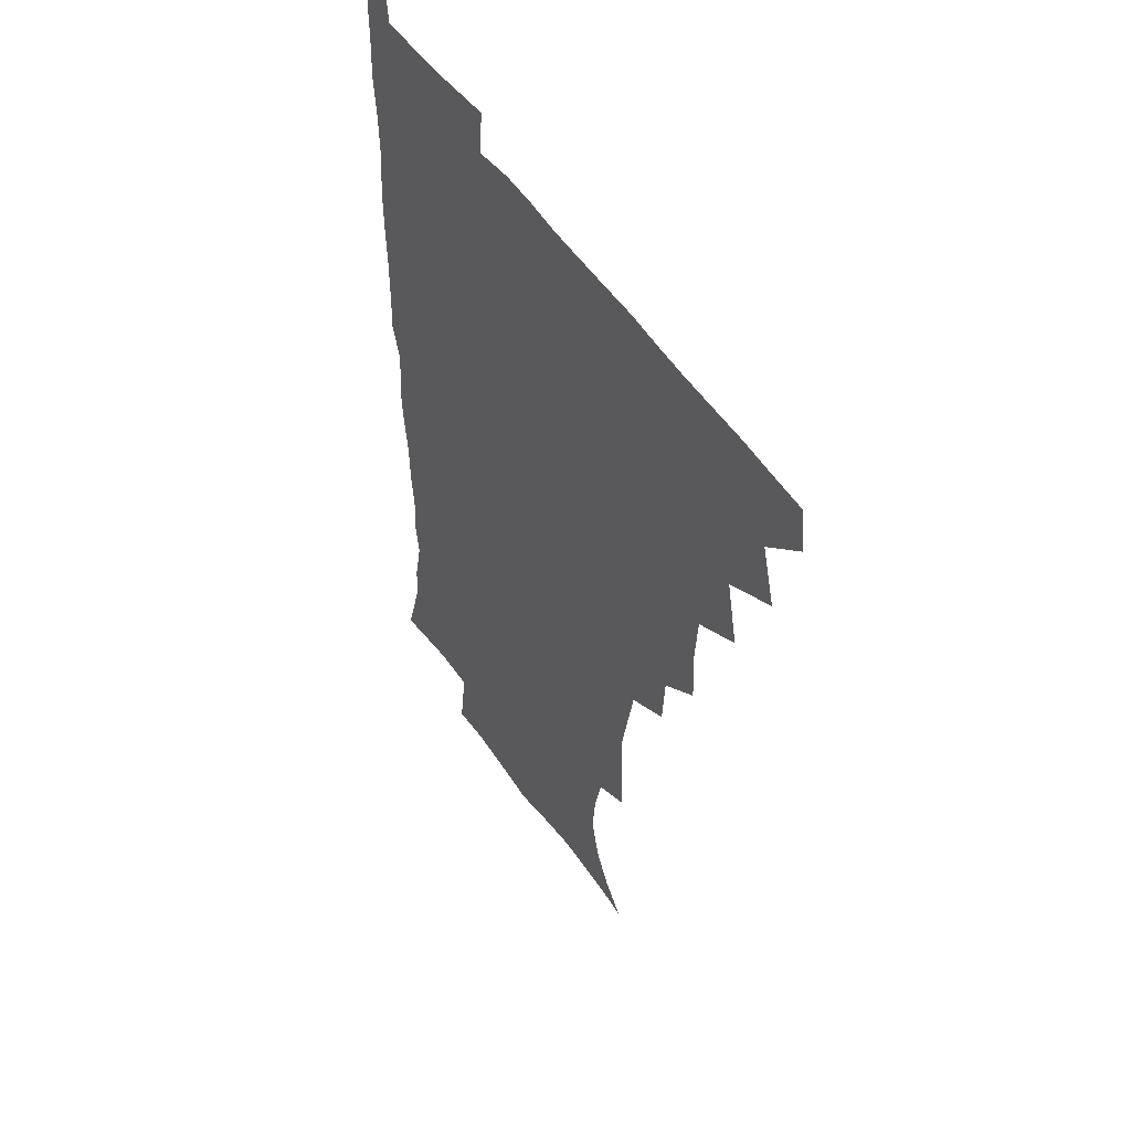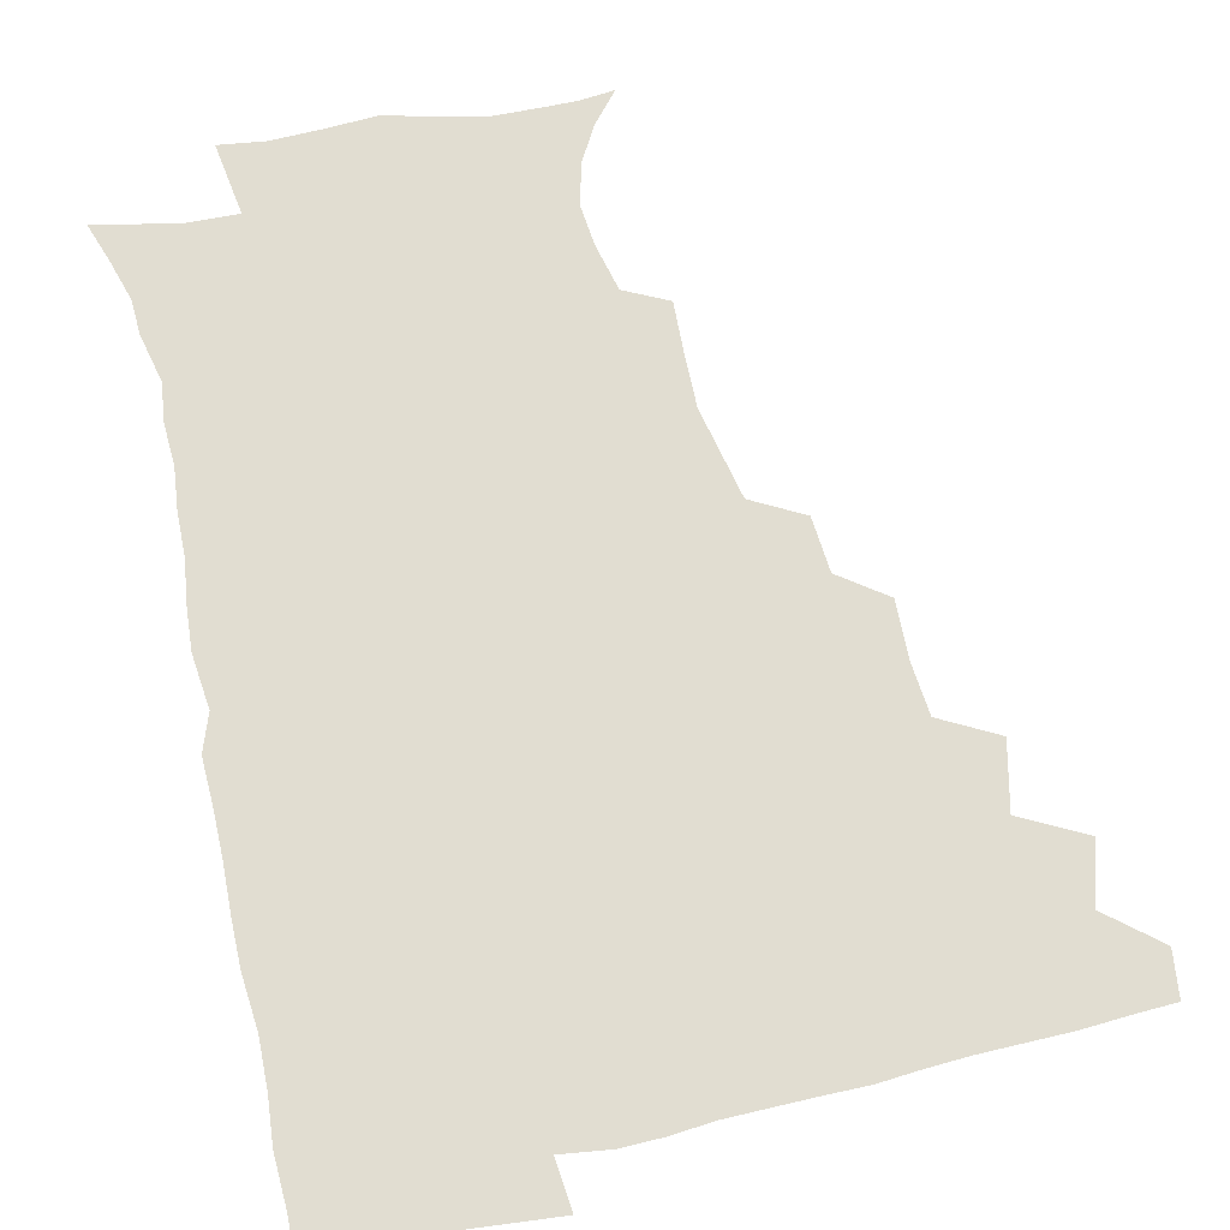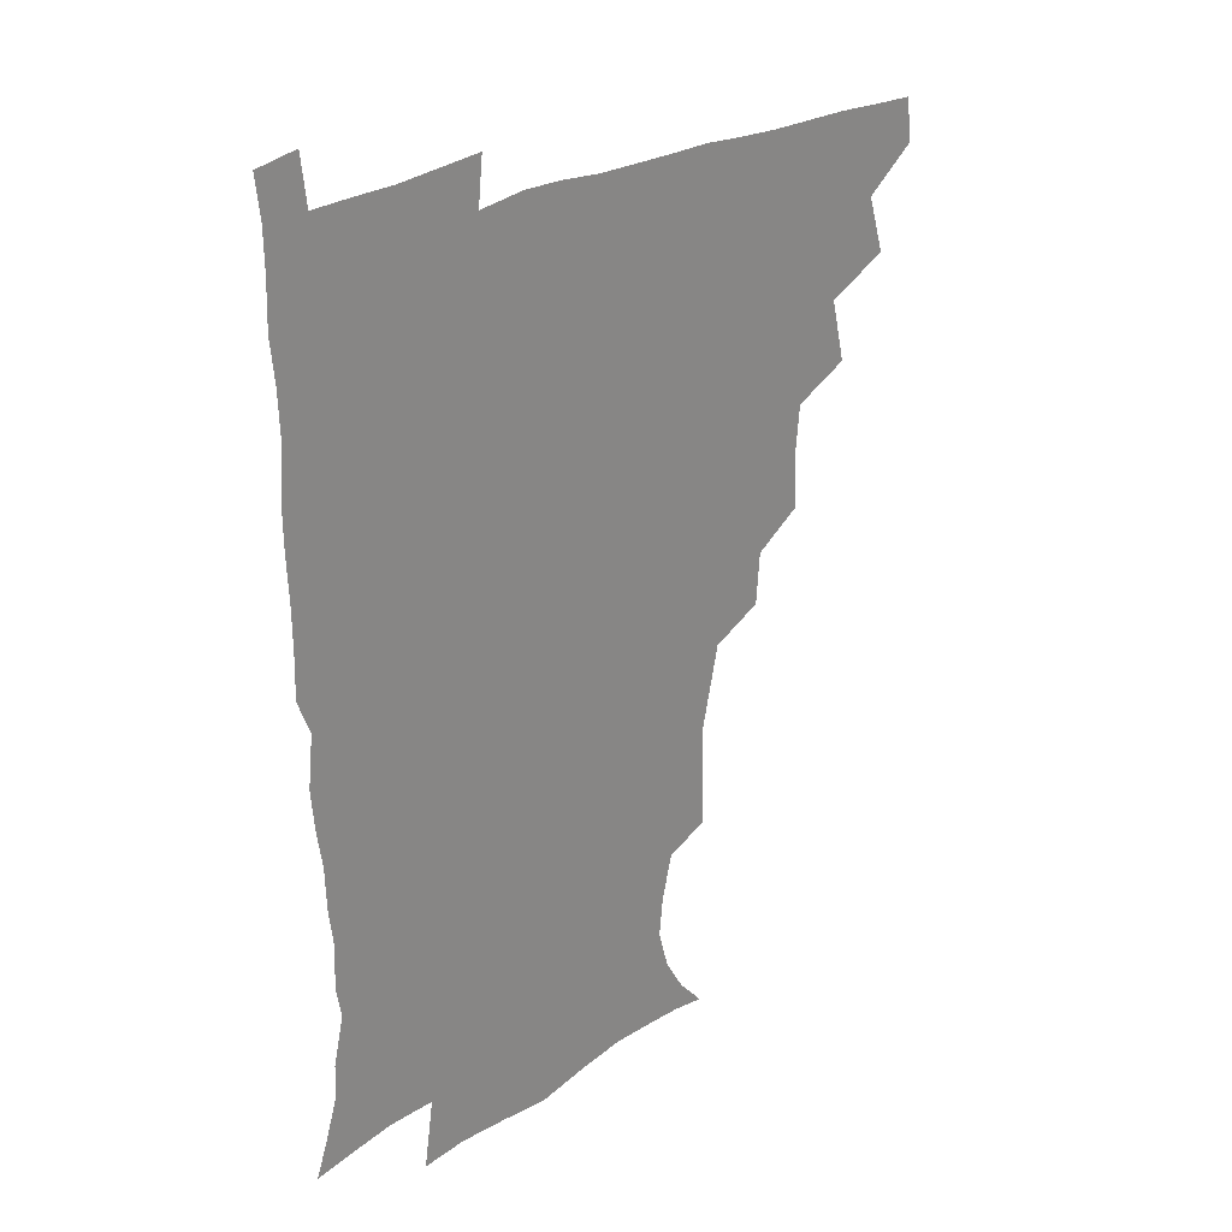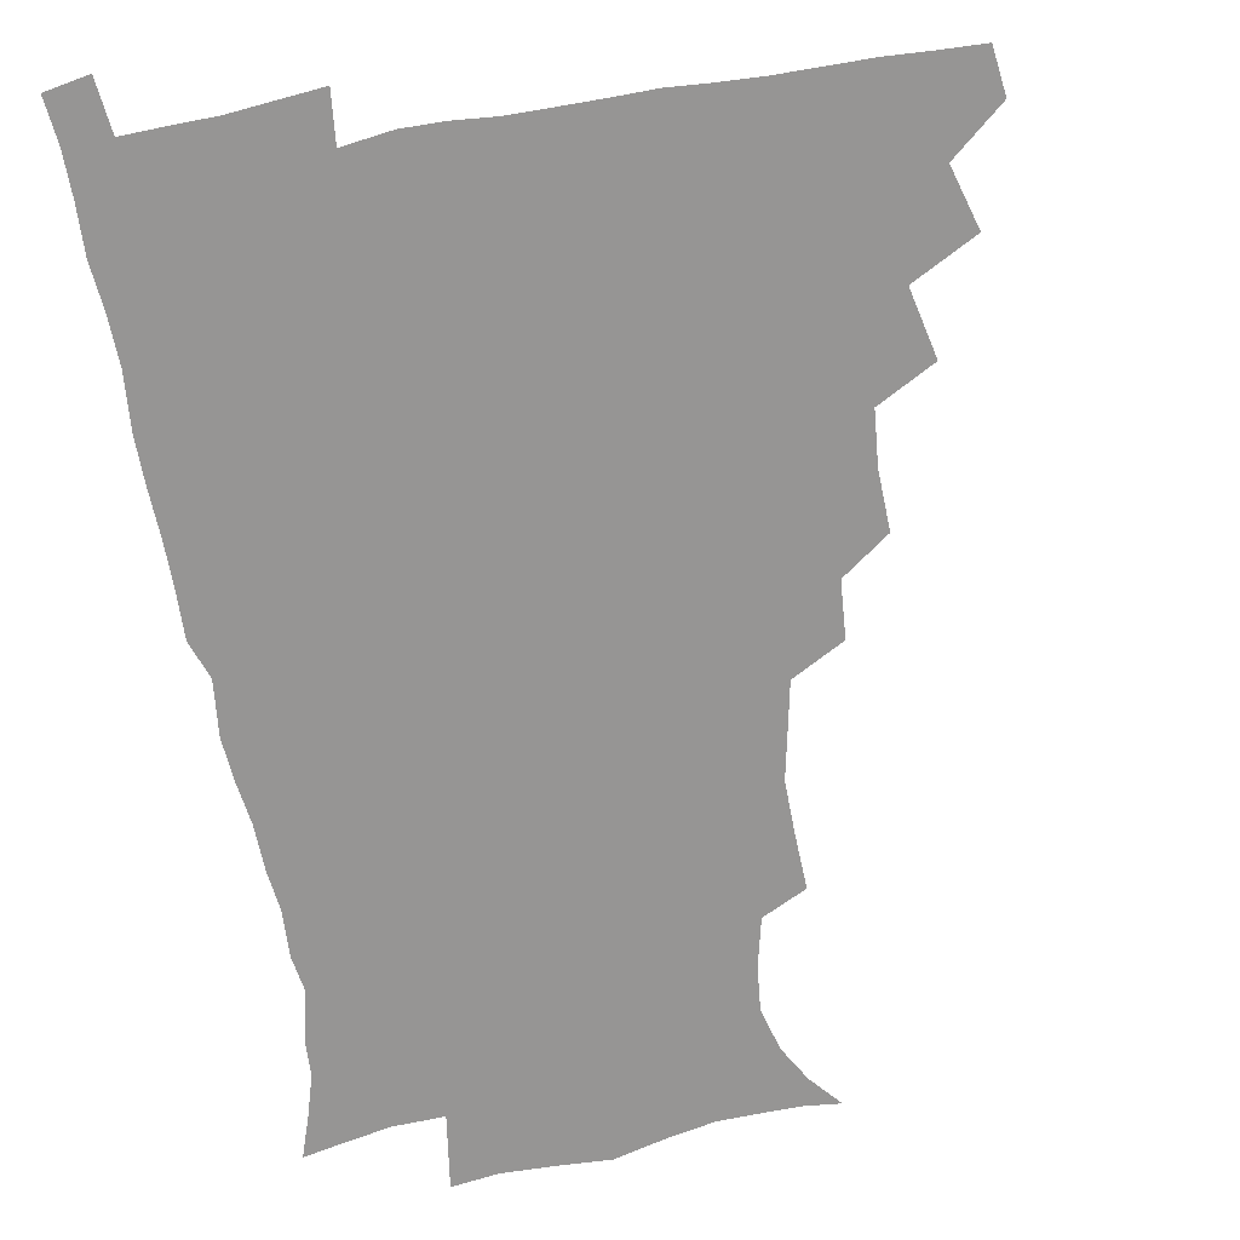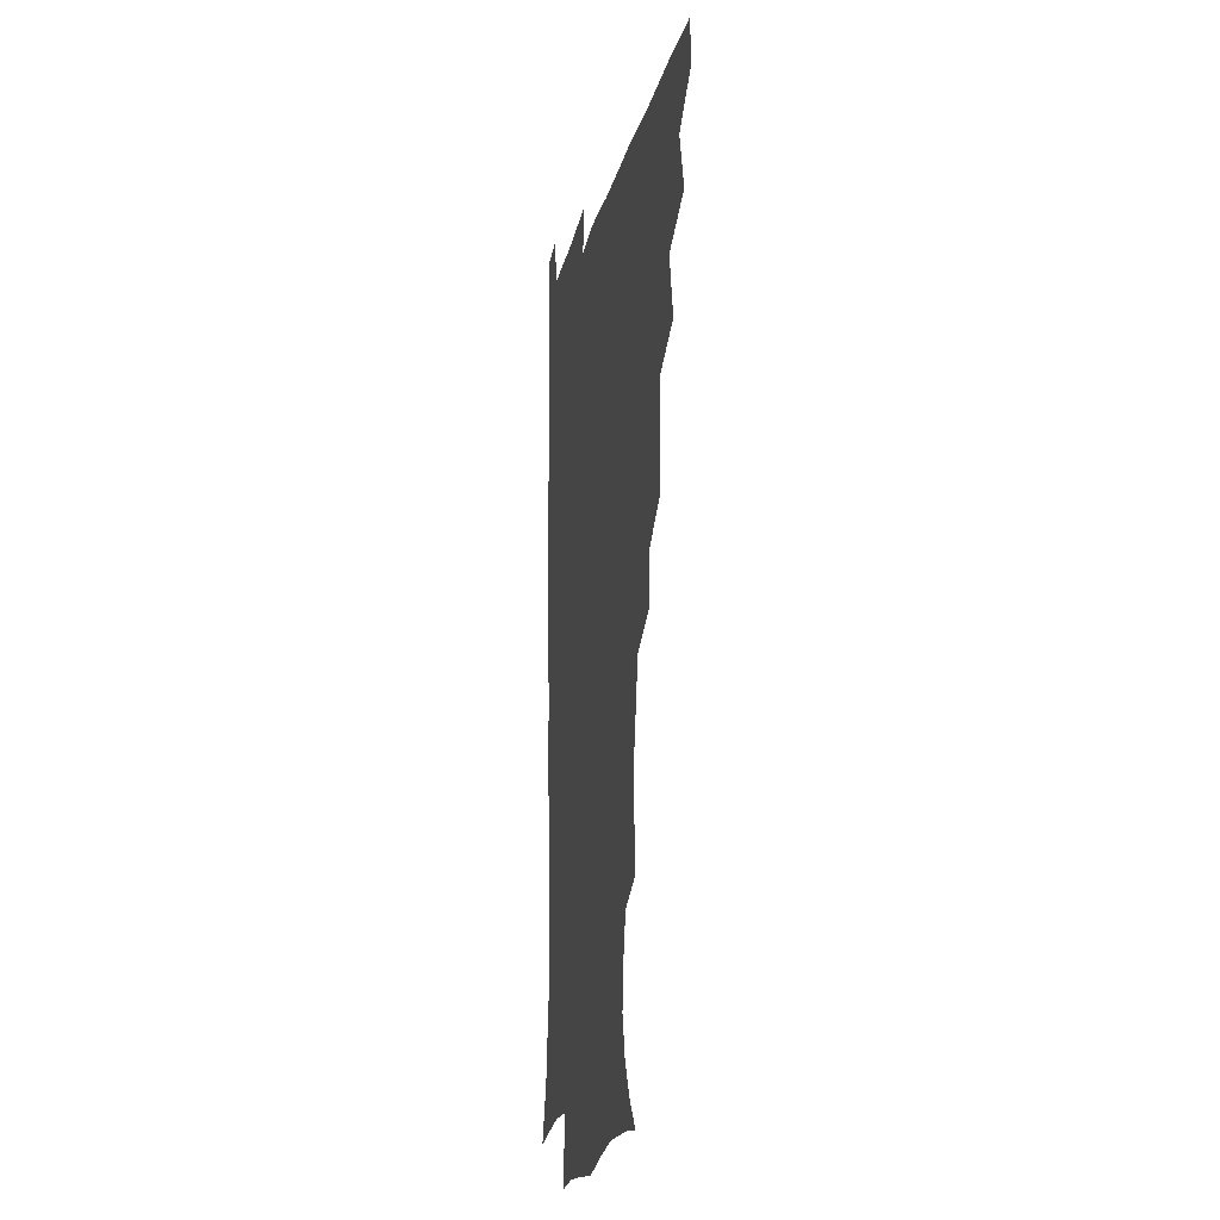
<metadata>
{"format":"obj","ext":"obj","renderer":"f3d","projection":"perspective","resolution":1024,"background":"white","views":[{"elev":49.0,"azim":-121.5,"up":"+Y"},{"elev":68.9,"azim":166.8,"up":"+Z"},{"elev":27.8,"azim":138.9,"up":"+Y"},{"elev":-67.6,"azim":-170.2,"up":"+Z"},{"elev":-16.1,"azim":-100.8,"up":"+Y"}]}
</metadata>
<code>
v 464.7 478.9 0
v 466.7 494.7 0
v 476.1 443.3 0
v 482.2 464 0
v 482.9 479.7 0
v 482 495.2 0
v 492.6 408.7 0
v 497.8 431.7 0
v 497.3 448.6 0
v 499.1 465.4 0
v 497.9 480.4 0
v 496.9 496 0
v 512.7 360 0
v 513.5 379.9 0
v 511.9 398.1 0
v 515.3 420.1 0
v 513.7 434.6 0
v 514.1 450.9 0
v 513.7 465.8 0
v 513 480.6 0
v 512.1 496 0
v 530.1 329.1 0
v 528.7 348.2 0
v 529.6 369.6 0
v 529.9 389 0
v 530.5 407 0
v 529.7 421.2 0
v 529.7 436.8 0
v 529.3 451.6 0
v 528.6 466.2 0
v 527.7 481.1 0
v 527.1 496 0
v 553 250.7 0
v 553.9 269.2 0
v 554.2 287.4 0
v 551.3 301.7 0
v 547.7 319.3 0
v 546.4 340.1 0
v 545.3 357.6 0
v 544.2 373.4 0
v 543.4 388.6 0
v 544.2 406.6 0
v 545.1 423.2 0
v 545.1 438 0
v 544.2 452.2 0
v 543.3 466.7 0
v 542.4 481.5 0
v 541.6 496.7 0
v 553.1 174.6 0
v 562.3 185.1 0
v 569.3 197.2 0
v 573.2 211.9 0
v 571.8 226.8 0
v 568 243.2 0
v 568 264 0
v 567.1 280.1 0
v 565.6 295.4 0
v 563.7 311.5 0
v 561.7 327.9 0
v 561 346 0
v 560 361.7 0
v 560.3 378.9 0
v 560.1 394.3 0
v 560 409.7 0
v 559.9 424.4 0
v 559.5 438.4 0
v 559.6 452.5 0
v 558.5 466.7 0
v 557.2 481.9 0
v 556 497.7 0
v 565.1 175.7 0
v 575.1 188.4 0
v 582 204.9 0
v 583.2 219.8 0
v 582.4 237.3 0
v 580.5 252.2 0
v 580.5 270.9 0
v 580 287.7 0
v 578.7 302.8 0
v 577.3 318.3 0
v 575.9 333.3 0
v 575 349.2 0
v 574.8 365.2 0
v 574.4 380.4 0
v 574.6 396.4 0
v 574.5 411 0
v 574.1 424.7 0
v 574.2 438.8 0
v 574.1 452.6 0
v 573.2 466.8 0
v 572 481.8 0
v 570.8 497.5 0
v 577.5 175.4 0
v 587.7 190.2 0
v 594.2 210 0
v 595 227 0
v 594.2 242.9 0
v 593.5 258.9 0
v 593 274.1 0
v 592.1 290.3 0
v 591.4 306.7 0
v 590.4 320.4 0
v 589.7 336.7 0
v 588.9 351 0
v 588.8 366.9 0
v 588.5 381.4 0
v 588.5 396.8 0
v 588.6 411.4 0
v 588.6 425.8 0
v 588.3 439 0
v 588.1 452.9 0
v 587.8 466.8 0
v 587.1 481.4 0
v 585.5 497.4 0
v 592.8 174.9 0
v 603.2 195.2 0
v 606.6 213.7 0
v 607 229.3 0
v 606.2 244.7 0
v 605.6 259.6 0
v 605.5 278.3 0
v 605 292.7 0
v 604.1 307.1 0
v 603.8 323.7 0
v 603.1 337 0
v 602.6 351.2 0
v 602.4 367 0
v 602.5 382.6 0
v 602.5 397.3 0
v 602.8 412 0
v 602.5 425 0
v 602.5 439 0
v 602.6 453.1 0
v 602.3 466.9 0
v 601.9 481 0
v 600.2 497.5 0
v 609.4 171.3 0
v 617 195.8 0
v 618.9 214.7 0
v 619.5 232.5 0
v 618.7 246 0
v 618.5 263.9 0
v 618.2 278.7 0
v 617.7 293.8 0
v 617.4 309.3 0
v 617.1 323.7 0
v 616.7 338.6 0
v 616.5 353.3 0
v 616.5 369.1 0
v 616.4 382.9 0
v 616.3 396 0
v 616.7 412.7 0
v 616.9 425.7 0
v 617.2 439.7 0
v 616.9 453.4 0
v 616.4 467.5 0
v 616.2 481.4 0
v 614.5 498.7 0
v 626.8 166.6 0
v 630.9 195.5 0
v 631.6 216.5 0
v 631.9 233.4 0
v 631.9 248.7 0
v 631.5 262.4 0
v 631.1 277.8 0
v 630.7 293 0
v 630.2 309 0
v 630.3 325.1 0
v 630.1 338.7 0
v 630.1 354.1 0
v 630.1 368.6 0
v 630.2 383.5 0
v 630.3 397.6 0
v 630.4 412.1 0
v 630.8 425.1 0
v 631.3 440.6 0
v 631.4 453.7 0
v 631.4 467.5 0
v 630.8 482.1 0
v 629 498.8 0
v 645.3 167.4 0
v 645.4 196.1 0
v 645.1 213.5 0
v 644.2 232.7 0
v 644.6 248.1 0
v 644.3 262.4 0
v 643.8 278.3 0
v 643.7 293.5 0
v 643.5 307.8 0
v 643.3 324.5 0
v 643.5 338.1 0
v 643.4 353.9 0
v 643.8 367.9 0
v 643.7 383.3 0
v 643.9 397.3 0
v 643.9 412.1 0
v 644.9 424.7 0
v 645.1 439.9 0
v 645.5 453.8 0
v 645.7 467.6 0
v 646.1 481.7 0
v 645.9 496.4 0
v 644.2 513.6 0
v 662.9 167.7 0
v 660 194.4 0
v 658.4 214 0
v 658.5 227.5 0
v 656.7 247.5 0
v 656.7 263.2 0
v 656.4 278.6 0
v 656.3 294.2 0
v 656.7 307.1 0
v 656.3 323.6 0
v 656.9 337.3 0
v 657.6 350.9 0
v 657.3 367 0
v 657.3 382.3 0
v 657.7 396.4 0
v 657.9 410.8 0
v 658.7 424.7 0
v 658.8 440.3 0
v 659.5 453.7 0
v 660.1 467.5 0
v 660.6 481.6 0
v 660.5 496.1 0
v 659.2 512.1 0
v 679 165.3 0
v 675.4 191 0
v 672.4 210.9 0
v 671.2 227.9 0
v 669.4 245.6 0
v 668.8 262.2 0
v 668.5 278.6 0
v 668.7 293.1 0
v 669.3 307 0
v 669.2 322.3 0
v 670.6 335 0
v 670.8 350.3 0
v 671 365.2 0
v 670.8 380.9 0
v 671.2 395.5 0
v 670.9 411.2 0
v 672.6 424.1 0
v 672.8 439.2 0
v 673.6 453.3 0
v 674.3 467.2 0
v 674.9 481.5 0
v 675.3 495.4 0
v 674.8 510.6 0
v 692.8 190.2 0
v 686.8 208.9 0
v 683.5 227.3 0
v 682.9 241.7 0
v 682.4 257 0
v 682.3 272.6 0
v 681.9 288.5 0
v 682.1 303.9 0
v 683.3 317.6 0
v 684.5 331.2 0
v 684.3 347.4 0
v 684.5 362.8 0
v 685.2 377.4 0
v 685.6 392.5 0
v 686.7 406.8 0
v 686.6 422.5 0
v 687.4 437 0
v 687.4 452.8 0
v 688.3 467.1 0
v 689 481.3 0
v 689.6 495.6 0
v 689.7 510.3 0
v 708.8 187 0
v 701.7 204.9 0
v 699 219.9 0
v 696 237.1 0
v 695.4 251.4 0
v 695.4 266.6 0
v 695.9 281.2 0
v 695.8 297.4 0
v 697.1 311.5 0
v 698.3 326 0
v 698 342.6 0
v 698.2 358.4 0
v 699.9 372.5 0
v 701.2 387 0
v 701.3 402.8 0
v 700.2 420.1 0
v 701.8 434.3 0
v 702.7 449.7 0
v 702.9 465.6 0
v 703.5 480.5 0
v 704.2 495.2 0
v 704.7 509.7 0
v 706.7 527.7 0
v 722.6 183.9 0
v 717.9 197.8 0
v 713.6 212.6 0
v 713.2 224.8 0
v 709.3 242.4 0
v 711.2 254.3 0
v 710.6 270.3 0
v 712.3 284.4 0
v 712.8 300.1 0
v 714.9 314.4 0
v 716.2 329.6 0
v 714.3 348.6 0
v 718.9 361.3 0
v 718.6 377.8 0
v 718.7 394 0
v 719.5 410 0
v 719.6 426.3 0
v 718.2 445.3 0
v 718.8 462 0
v 720.3 477.6 0
v 719.8 494.3 0
v 720 509.7 0
v 721.6 524.8 0
f 4 5 1
f 1 5 2
f 5 6 2
f 8 9 3
f 3 9 4
f 9 10 4
f 4 10 5
f 10 11 5
f 5 11 6
f 11 12 6
f 15 16 7
f 7 16 8
f 16 17 8
f 8 17 9
f 17 18 9
f 9 18 10
f 18 19 10
f 10 19 11
f 19 20 11
f 11 20 12
f 20 21 12
f 23 24 13
f 13 24 14
f 24 25 14
f 14 25 15
f 25 26 15
f 15 26 16
f 26 27 16
f 16 27 17
f 27 28 17
f 17 28 18
f 28 29 18
f 18 29 19
f 29 30 19
f 19 30 20
f 30 31 20
f 20 31 21
f 31 32 21
f 37 38 22
f 22 38 23
f 38 39 23
f 23 39 24
f 39 40 24
f 24 40 25
f 40 41 25
f 25 41 26
f 41 42 26
f 26 42 27
f 42 43 27
f 27 43 28
f 43 44 28
f 28 44 29
f 44 45 29
f 29 45 30
f 45 46 30
f 30 46 31
f 46 47 31
f 31 47 32
f 47 48 32
f 54 55 33
f 33 55 34
f 55 56 34
f 34 56 35
f 56 57 35
f 35 57 36
f 57 58 36
f 36 58 37
f 58 59 37
f 37 59 38
f 59 60 38
f 38 60 39
f 60 61 39
f 39 61 40
f 61 62 40
f 40 62 41
f 62 63 41
f 41 63 42
f 63 64 42
f 42 64 43
f 64 65 43
f 43 65 44
f 65 66 44
f 44 66 45
f 66 67 45
f 45 67 46
f 67 68 46
f 46 68 47
f 68 69 47
f 47 69 48
f 69 70 48
f 49 71 50
f 71 72 50
f 50 72 51
f 72 73 51
f 51 73 52
f 73 74 52
f 52 74 53
f 74 75 53
f 53 75 54
f 75 76 54
f 54 76 55
f 76 77 55
f 55 77 56
f 77 78 56
f 56 78 57
f 78 79 57
f 57 79 58
f 79 80 58
f 58 80 59
f 80 81 59
f 59 81 60
f 81 82 60
f 60 82 61
f 82 83 61
f 61 83 62
f 83 84 62
f 62 84 63
f 84 85 63
f 63 85 64
f 85 86 64
f 64 86 65
f 86 87 65
f 65 87 66
f 87 88 66
f 66 88 67
f 88 89 67
f 67 89 68
f 89 90 68
f 68 90 69
f 90 91 69
f 69 91 70
f 91 92 70
f 71 93 72
f 93 94 72
f 72 94 73
f 94 95 73
f 73 95 74
f 95 96 74
f 74 96 75
f 96 97 75
f 75 97 76
f 97 98 76
f 76 98 77
f 98 99 77
f 77 99 78
f 99 100 78
f 78 100 79
f 100 101 79
f 79 101 80
f 101 102 80
f 80 102 81
f 102 103 81
f 81 103 82
f 103 104 82
f 82 104 83
f 104 105 83
f 83 105 84
f 105 106 84
f 84 106 85
f 106 107 85
f 85 107 86
f 107 108 86
f 86 108 87
f 108 109 87
f 87 109 88
f 109 110 88
f 88 110 89
f 110 111 89
f 89 111 90
f 111 112 90
f 90 112 91
f 112 113 91
f 91 113 92
f 113 114 92
f 93 115 94
f 115 116 94
f 94 116 95
f 116 117 95
f 95 117 96
f 117 118 96
f 96 118 97
f 118 119 97
f 97 119 98
f 119 120 98
f 98 120 99
f 120 121 99
f 99 121 100
f 121 122 100
f 100 122 101
f 122 123 101
f 101 123 102
f 123 124 102
f 102 124 103
f 124 125 103
f 103 125 104
f 125 126 104
f 104 126 105
f 126 127 105
f 105 127 106
f 127 128 106
f 106 128 107
f 128 129 107
f 107 129 108
f 129 130 108
f 108 130 109
f 130 131 109
f 109 131 110
f 131 132 110
f 110 132 111
f 132 133 111
f 111 133 112
f 133 134 112
f 112 134 113
f 134 135 113
f 113 135 114
f 135 136 114
f 115 137 116
f 137 138 116
f 116 138 117
f 138 139 117
f 117 139 118
f 139 140 118
f 118 140 119
f 140 141 119
f 119 141 120
f 141 142 120
f 120 142 121
f 142 143 121
f 121 143 122
f 143 144 122
f 122 144 123
f 144 145 123
f 123 145 124
f 145 146 124
f 124 146 125
f 146 147 125
f 125 147 126
f 147 148 126
f 126 148 127
f 148 149 127
f 127 149 128
f 149 150 128
f 128 150 129
f 150 151 129
f 129 151 130
f 151 152 130
f 130 152 131
f 152 153 131
f 131 153 132
f 153 154 132
f 132 154 133
f 154 155 133
f 133 155 134
f 155 156 134
f 134 156 135
f 156 157 135
f 135 157 136
f 157 158 136
f 137 159 138
f 159 160 138
f 138 160 139
f 160 161 139
f 139 161 140
f 161 162 140
f 140 162 141
f 162 163 141
f 141 163 142
f 163 164 142
f 142 164 143
f 164 165 143
f 143 165 144
f 165 166 144
f 144 166 145
f 166 167 145
f 145 167 146
f 167 168 146
f 146 168 147
f 168 169 147
f 147 169 148
f 169 170 148
f 148 170 149
f 170 171 149
f 149 171 150
f 171 172 150
f 150 172 151
f 172 173 151
f 151 173 152
f 173 174 152
f 152 174 153
f 174 175 153
f 153 175 154
f 175 176 154
f 154 176 155
f 176 177 155
f 155 177 156
f 177 178 156
f 156 178 157
f 178 179 157
f 157 179 158
f 179 180 158
f 159 181 160
f 181 182 160
f 160 182 161
f 182 183 161
f 161 183 162
f 183 184 162
f 162 184 163
f 184 185 163
f 163 185 164
f 185 186 164
f 164 186 165
f 186 187 165
f 165 187 166
f 187 188 166
f 166 188 167
f 188 189 167
f 167 189 168
f 189 190 168
f 168 190 169
f 190 191 169
f 169 191 170
f 191 192 170
f 170 192 171
f 192 193 171
f 171 193 172
f 193 194 172
f 172 194 173
f 194 195 173
f 173 195 174
f 195 196 174
f 174 196 175
f 196 197 175
f 175 197 176
f 197 198 176
f 176 198 177
f 198 199 177
f 177 199 178
f 199 200 178
f 178 200 179
f 200 201 179
f 179 201 180
f 201 202 180
f 181 204 182
f 204 205 182
f 182 205 183
f 205 206 183
f 183 206 184
f 206 207 184
f 184 207 185
f 207 208 185
f 185 208 186
f 208 209 186
f 186 209 187
f 209 210 187
f 187 210 188
f 210 211 188
f 188 211 189
f 211 212 189
f 189 212 190
f 212 213 190
f 190 213 191
f 213 214 191
f 191 214 192
f 214 215 192
f 192 215 193
f 215 216 193
f 193 216 194
f 216 217 194
f 194 217 195
f 217 218 195
f 195 218 196
f 218 219 196
f 196 219 197
f 219 220 197
f 197 220 198
f 220 221 198
f 198 221 199
f 221 222 199
f 199 222 200
f 222 223 200
f 200 223 201
f 223 224 201
f 201 224 202
f 224 225 202
f 202 225 203
f 225 226 203
f 204 227 205
f 227 228 205
f 205 228 206
f 228 229 206
f 206 229 207
f 229 230 207
f 207 230 208
f 230 231 208
f 208 231 209
f 231 232 209
f 209 232 210
f 232 233 210
f 210 233 211
f 233 234 211
f 211 234 212
f 234 235 212
f 212 235 213
f 235 236 213
f 213 236 214
f 236 237 214
f 214 237 215
f 237 238 215
f 215 238 216
f 238 239 216
f 216 239 217
f 239 240 217
f 217 240 218
f 240 241 218
f 218 241 219
f 241 242 219
f 219 242 220
f 242 243 220
f 220 243 221
f 243 244 221
f 221 244 222
f 244 245 222
f 222 245 223
f 245 246 223
f 223 246 224
f 246 247 224
f 224 247 225
f 247 248 225
f 225 248 226
f 248 249 226
f 228 250 229
f 250 251 229
f 229 251 230
f 251 252 230
f 230 252 231
f 252 253 231
f 231 253 232
f 253 254 232
f 232 254 233
f 254 255 233
f 233 255 234
f 255 256 234
f 234 256 235
f 256 257 235
f 235 257 236
f 257 258 236
f 236 258 237
f 258 259 237
f 237 259 238
f 259 260 238
f 238 260 239
f 260 261 239
f 239 261 240
f 261 262 240
f 240 262 241
f 262 263 241
f 241 263 242
f 263 264 242
f 242 264 243
f 264 265 243
f 243 265 244
f 265 266 244
f 244 266 245
f 266 267 245
f 245 267 246
f 267 268 246
f 246 268 247
f 268 269 247
f 247 269 248
f 269 270 248
f 248 270 249
f 270 271 249
f 250 272 251
f 272 273 251
f 251 273 252
f 273 274 252
f 252 274 253
f 274 275 253
f 253 275 254
f 275 276 254
f 254 276 255
f 276 277 255
f 255 277 256
f 277 278 256
f 256 278 257
f 278 279 257
f 257 279 258
f 279 280 258
f 258 280 259
f 280 281 259
f 259 281 260
f 281 282 260
f 260 282 261
f 282 283 261
f 261 283 262
f 283 284 262
f 262 284 263
f 284 285 263
f 263 285 264
f 285 286 264
f 264 286 265
f 286 287 265
f 265 287 266
f 287 288 266
f 266 288 267
f 288 289 267
f 267 289 268
f 289 290 268
f 268 290 269
f 290 291 269
f 269 291 270
f 291 292 270
f 270 292 271
f 292 293 271
f 272 295 273
f 295 296 273
f 273 296 274
f 296 297 274
f 274 297 275
f 297 298 275
f 275 298 276
f 298 299 276
f 276 299 277
f 299 300 277
f 277 300 278
f 300 301 278
f 278 301 279
f 301 302 279
f 279 302 280
f 302 303 280
f 280 303 281
f 303 304 281
f 281 304 282
f 304 305 282
f 282 305 283
f 305 306 283
f 283 306 284
f 306 307 284
f 284 307 285
f 307 308 285
f 285 308 286
f 308 309 286
f 286 309 287
f 309 310 287
f 287 310 288
f 310 311 288
f 288 311 289
f 311 312 289
f 289 312 290
f 312 313 290
f 290 313 291
f 313 314 291
f 291 314 292
f 314 315 292
f 292 315 293
f 315 316 293
f 293 316 294
f 316 317 294

</code>
